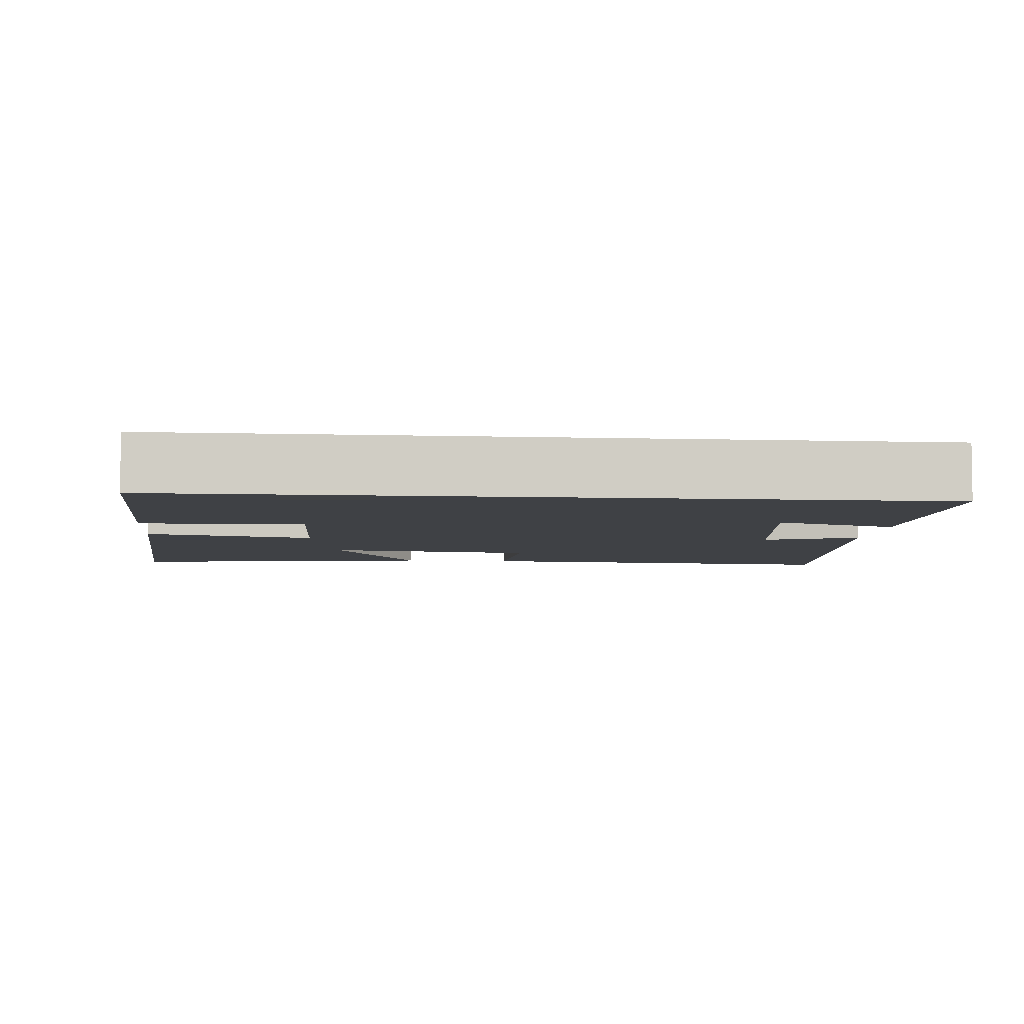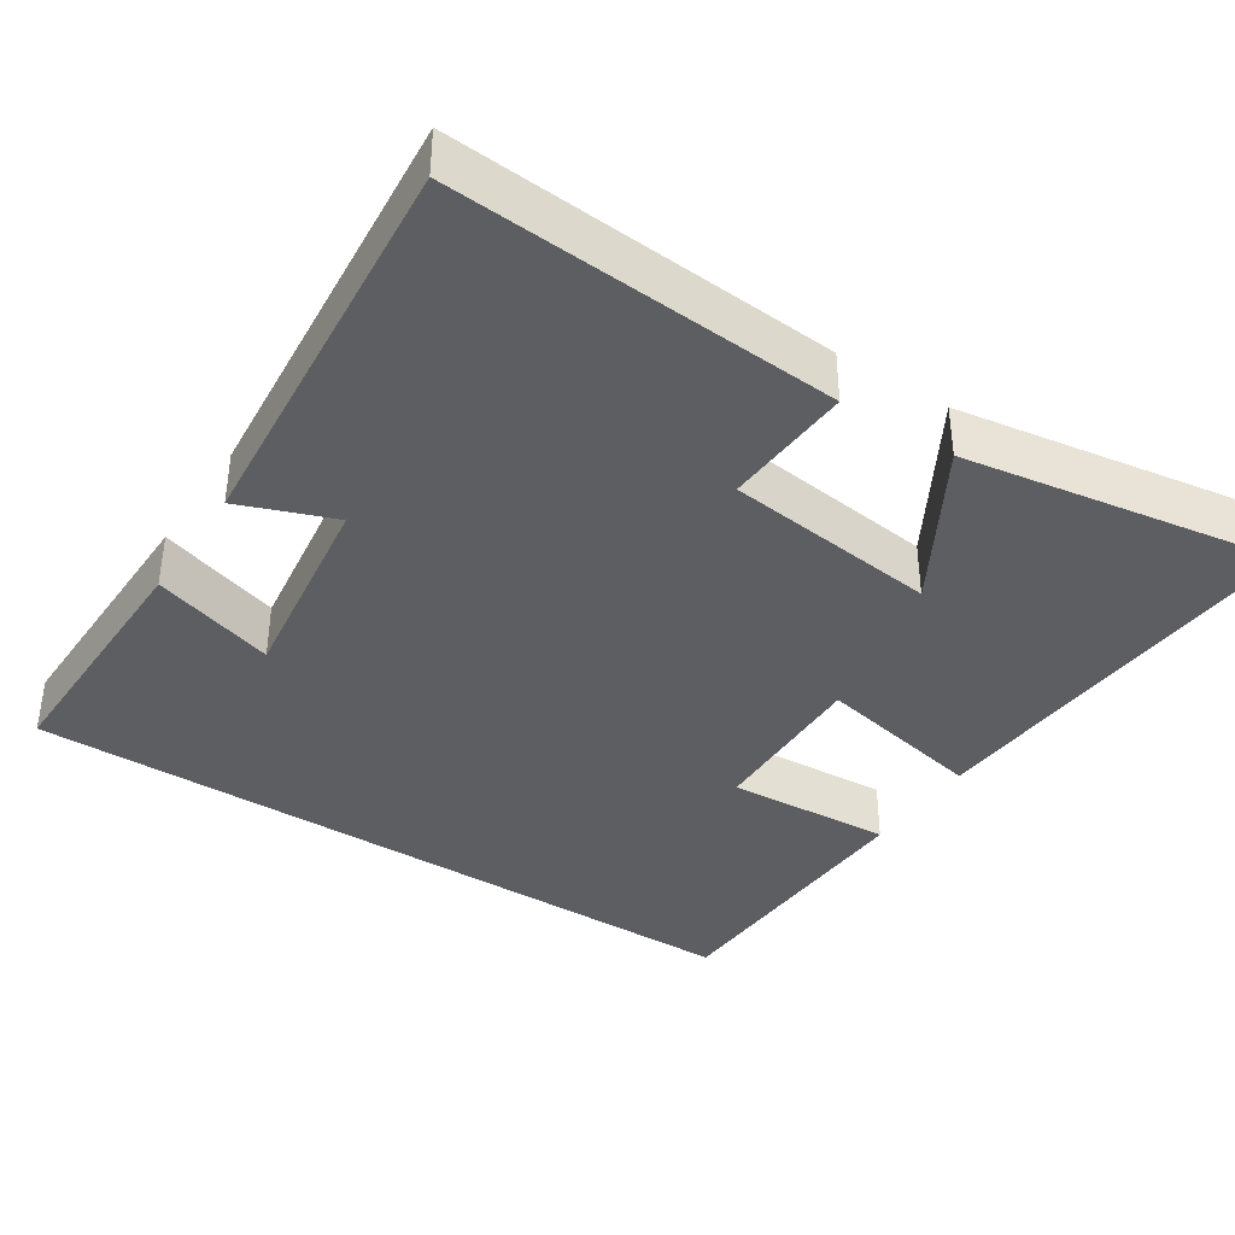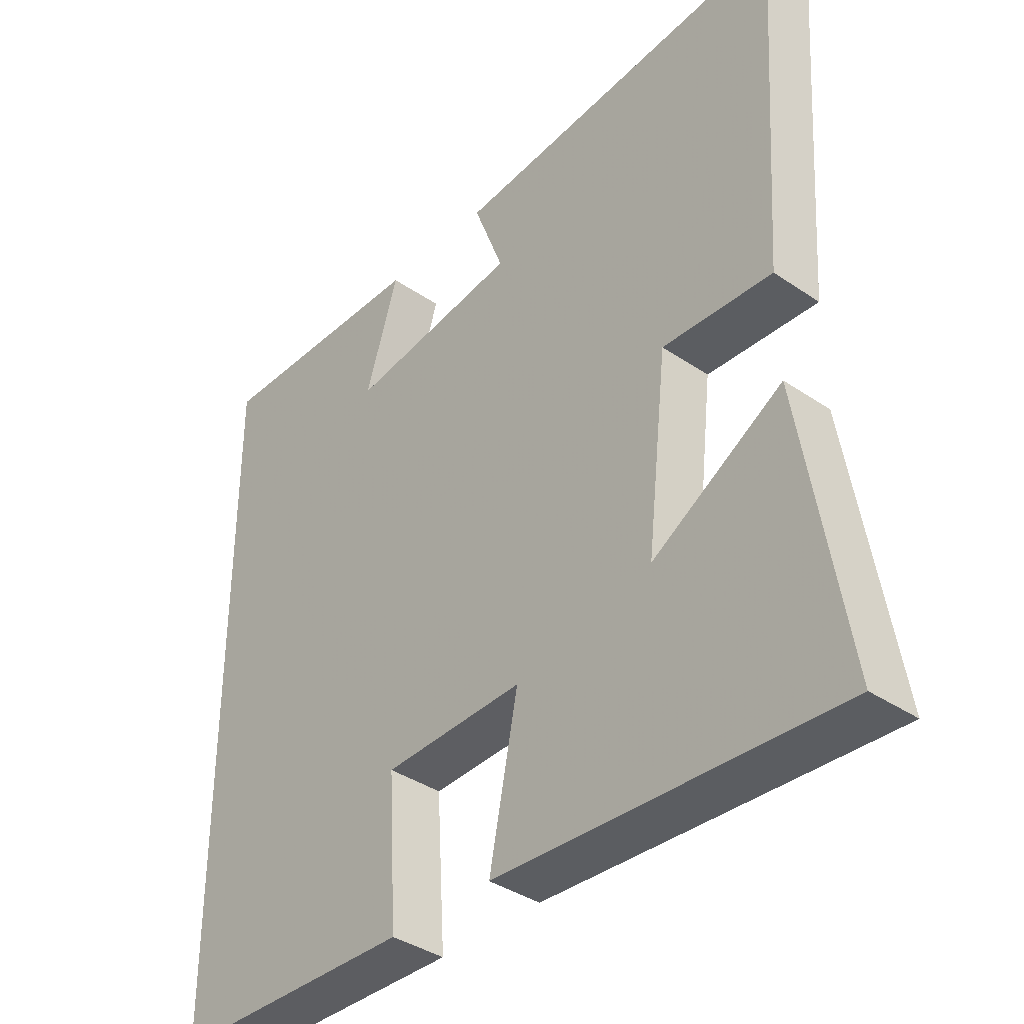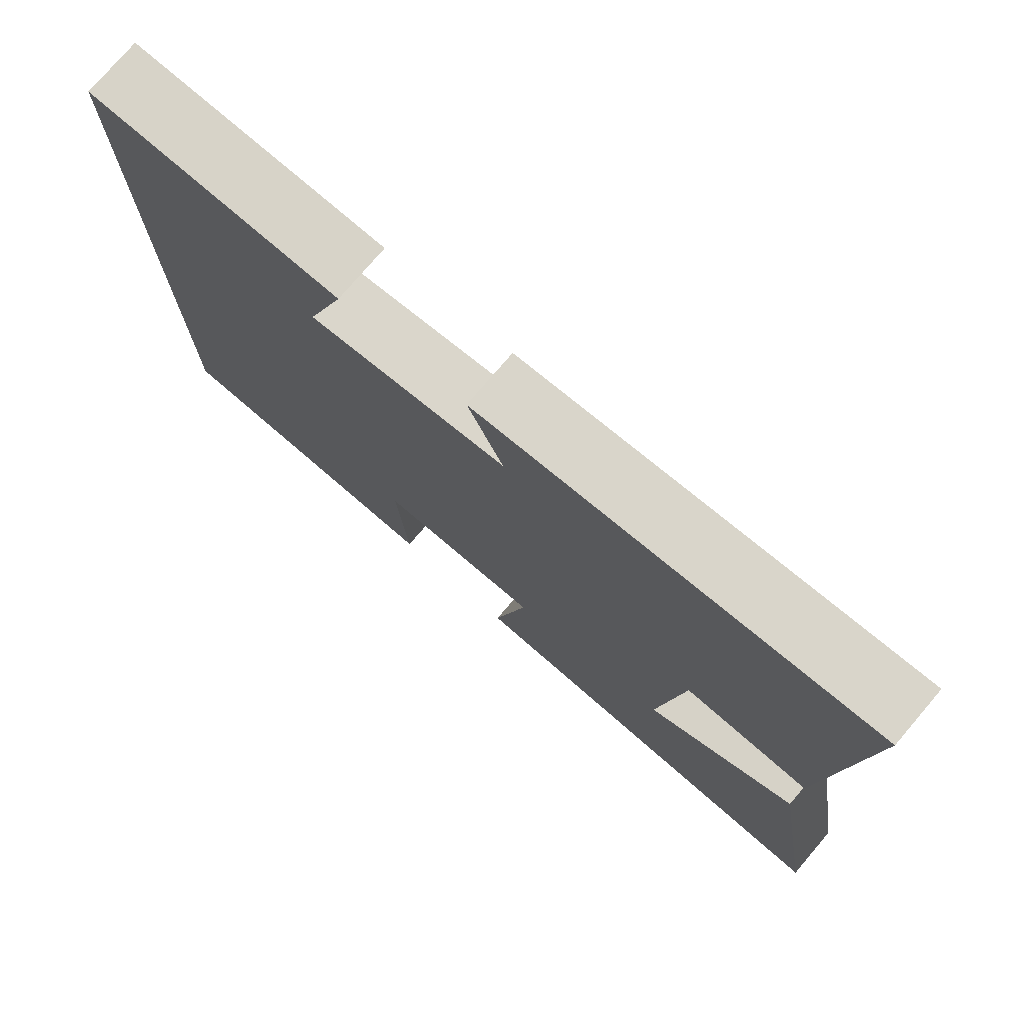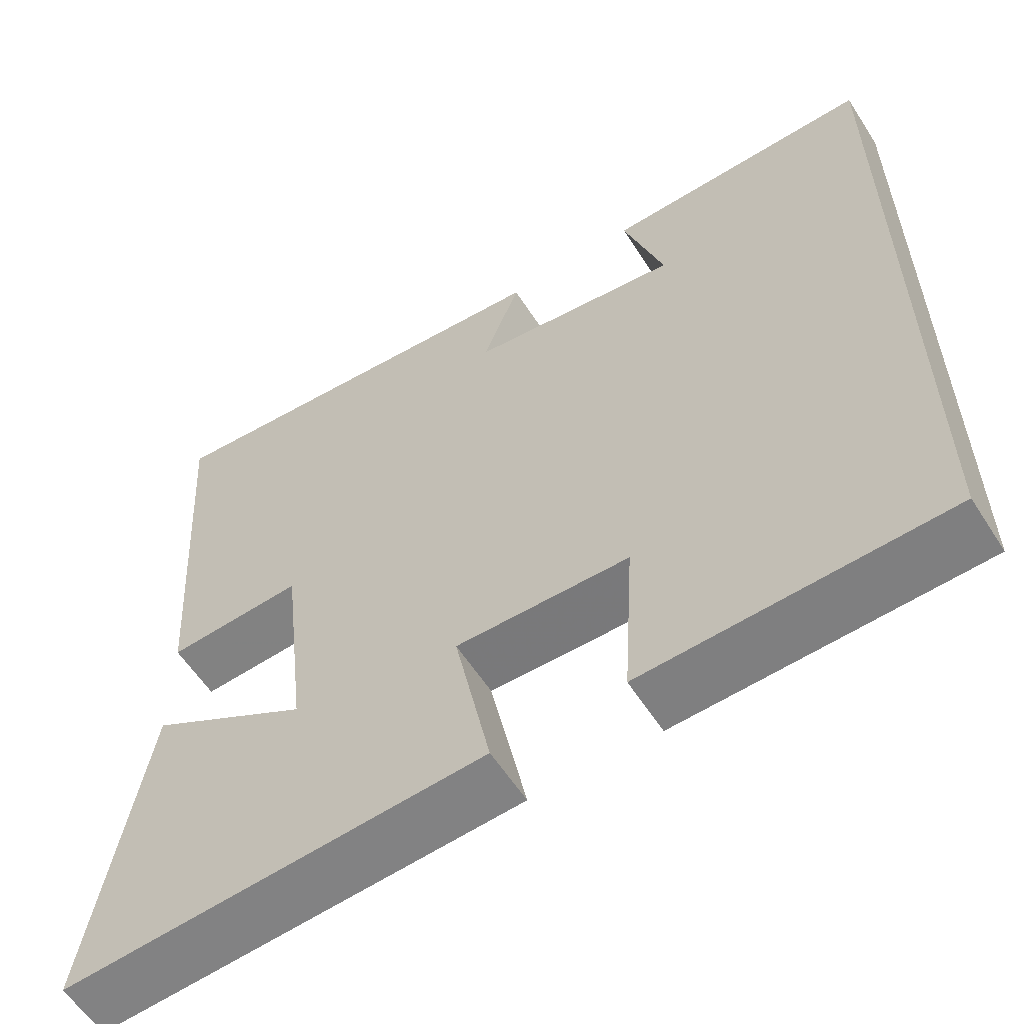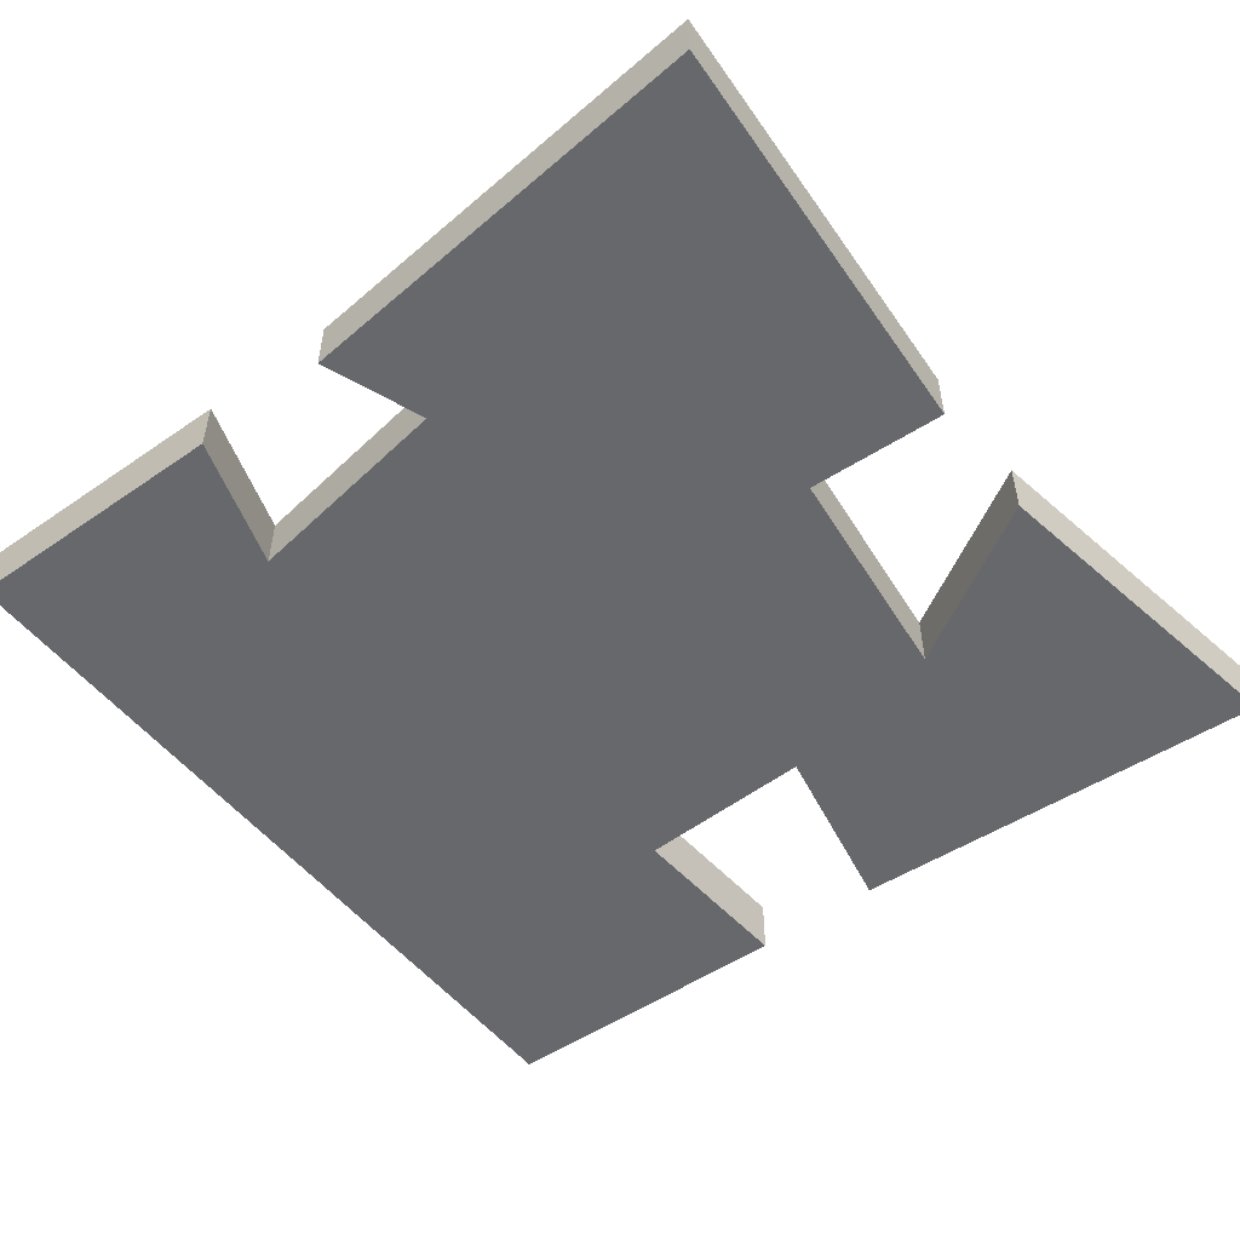
<metadata>
{"format":"obj","ext":"obj","renderer":"f3d","projection":"perspective","resolution":1024,"background":"white","views":[{"elev":-5.6,"azim":-95.4,"up":"+Y"},{"elev":-38.2,"azim":56.7,"up":"+Y"},{"elev":-38.0,"azim":49.1,"up":"+Z"},{"elev":76.7,"azim":40.5,"up":"+Z"},{"elev":-58.8,"azim":-147.5,"up":"+Z"},{"elev":-52.4,"azim":37.5,"up":"+Y"}]}
</metadata>
<code>
v -0.5 0.07 0.504
v -0.163 0.07 0.5
v -0.214 0.07 0.338
v 0.052 0.07 0.376
v 0.005 0.07 0.5
v 0.534 0.07 0.548
v 0.5 0.07 0.039
v 0.329 0.07 0.048
v 0.297 0.07 -0.232
v 0.5 0.07 -0.113
v 0.568 0.07 -0.531
v 0.038 0.07 -0.5
v 0.083 0.07 -0.276
v -0.135 0.07 -0.282
v -0.122 0.07 -0.5
v -0.5 0.07 -0.489
v -0.5 0 0.504
v -0.163 0 0.5
v -0.214 0 0.338
v 0.052 0 0.376
v 0.005 0 0.5
v 0.534 0 0.548
v 0.5 0 0.039
v 0.329 0 0.048
v 0.297 0 -0.232
v 0.5 0 -0.113
v 0.568 0 -0.531
v 0.038 0 -0.5
v 0.083 0 -0.276
v -0.135 0 -0.282
v -0.122 0 -0.5
v -0.5 0 -0.489
f 14 15 16 1
f 13 14 1
f 11 12 13
f 9 10 11
f 9 11 13 1
f 6 7 8
f 5 6 8
f 4 5 8
f 3 4 8 9
f 1 2 3
f 1 3 9
f 17 32 31 30
f 17 30 29
f 29 28 27
f 27 26 25
f 17 29 27 25
f 24 23 22
f 24 22 21
f 24 21 20
f 25 24 20 19
f 19 18 17
f 25 19 17
f 1 17 18 2
f 2 18 19 3
f 3 19 20 4
f 4 20 21 5
f 5 21 22 6
f 6 22 23 7
f 7 23 24 8
f 8 24 25 9
f 9 25 26 10
f 10 26 27 11
f 11 27 28 12
f 12 28 29 13
f 13 29 30 14
f 14 30 31 15
f 15 31 32 16
f 16 32 17 1

</code>
